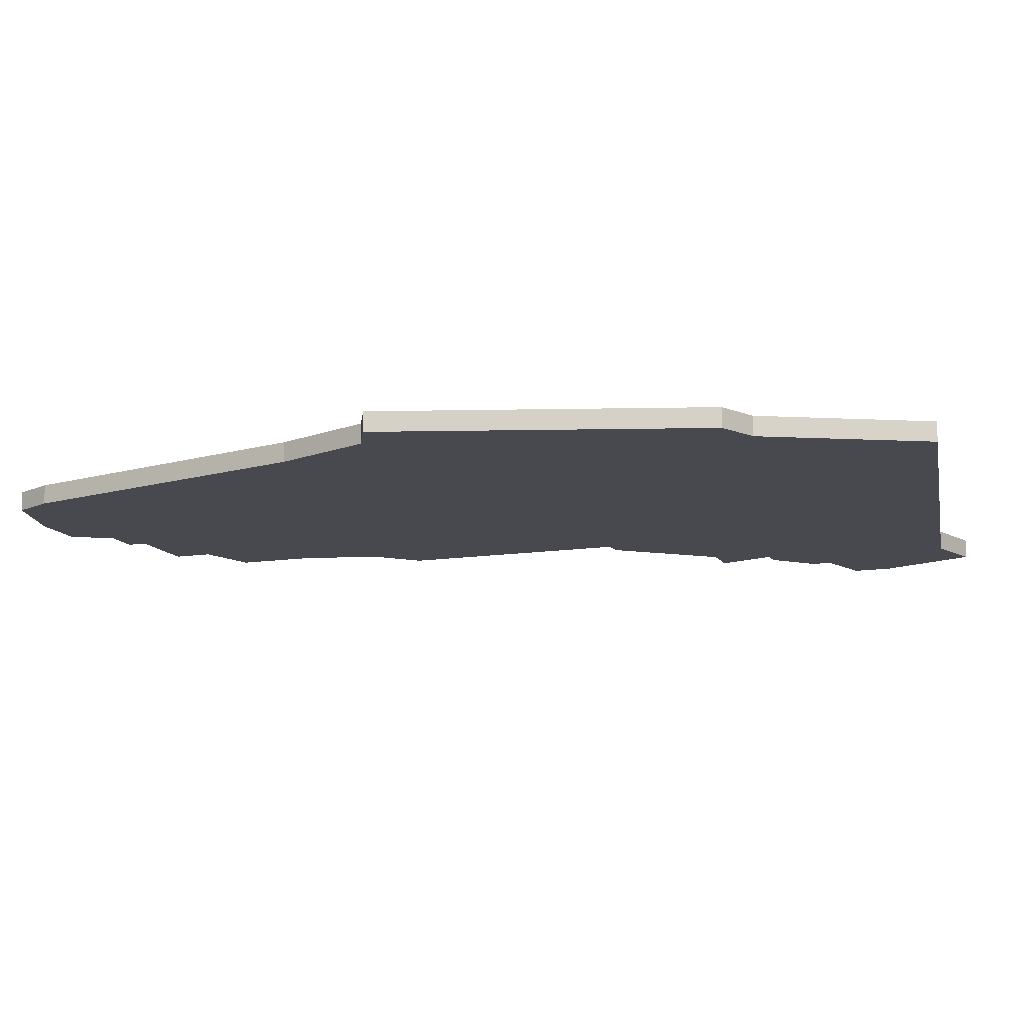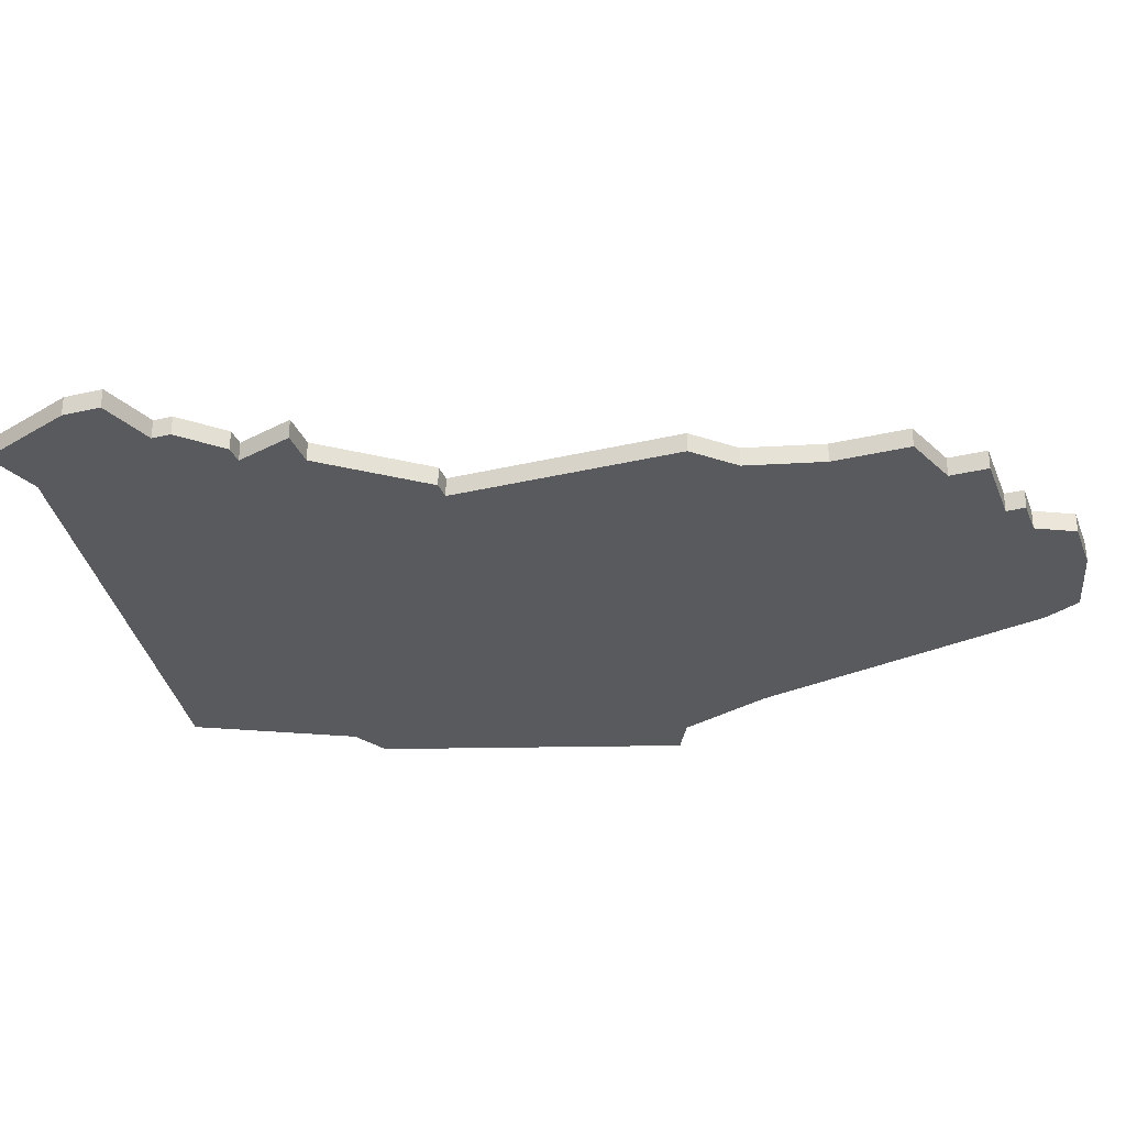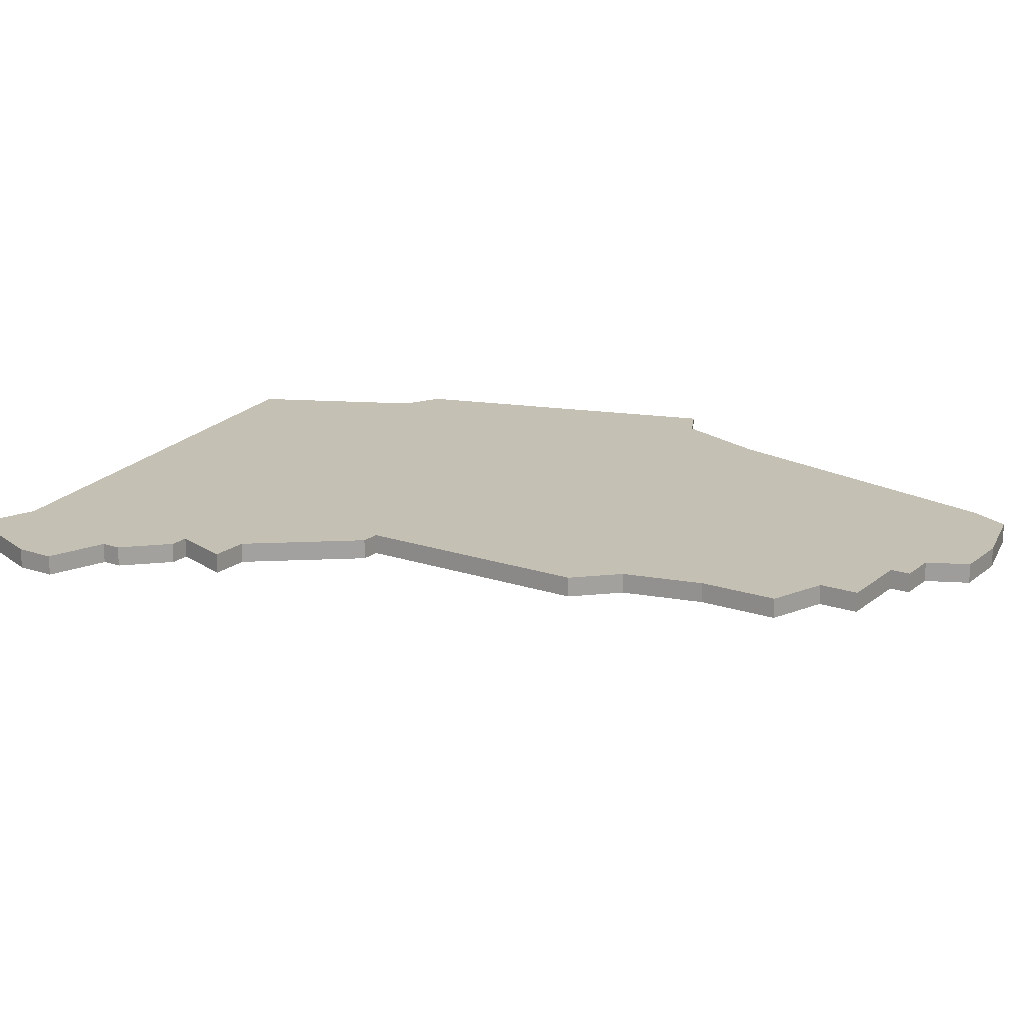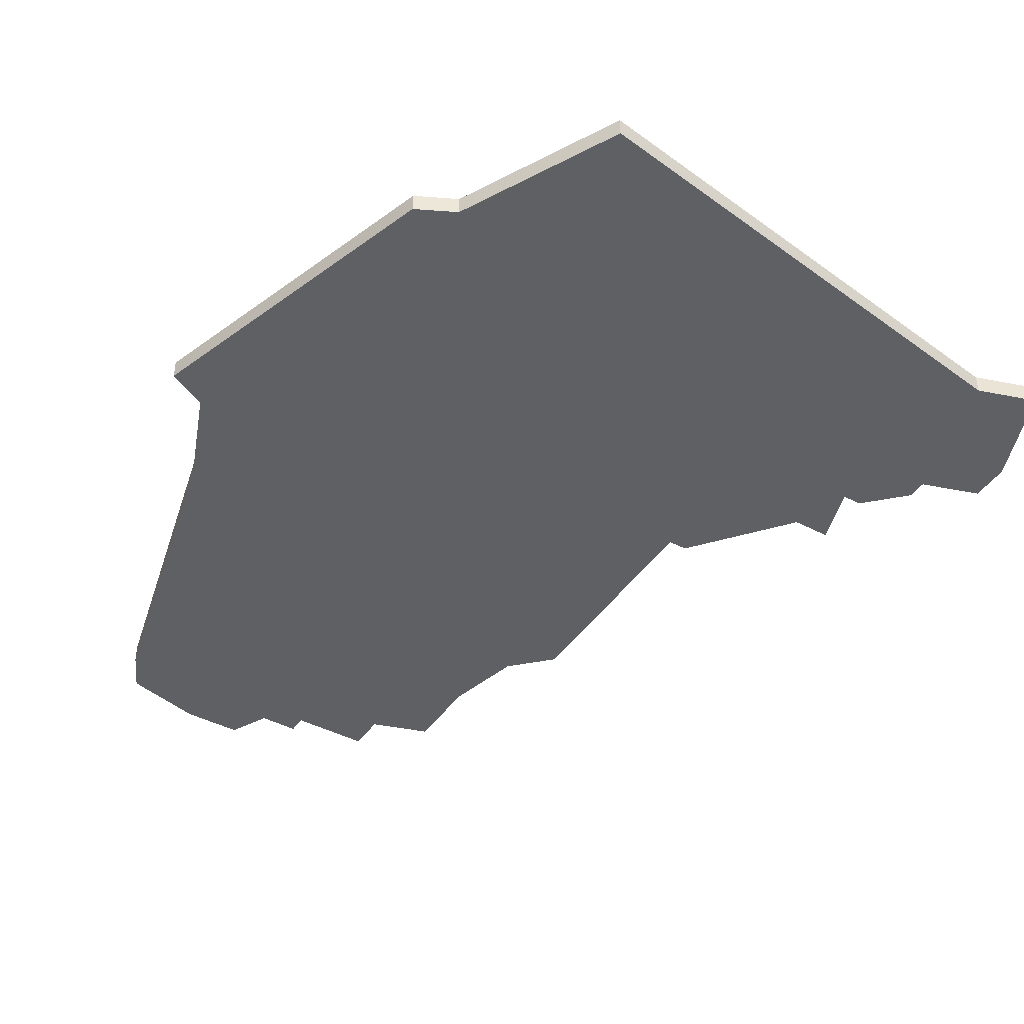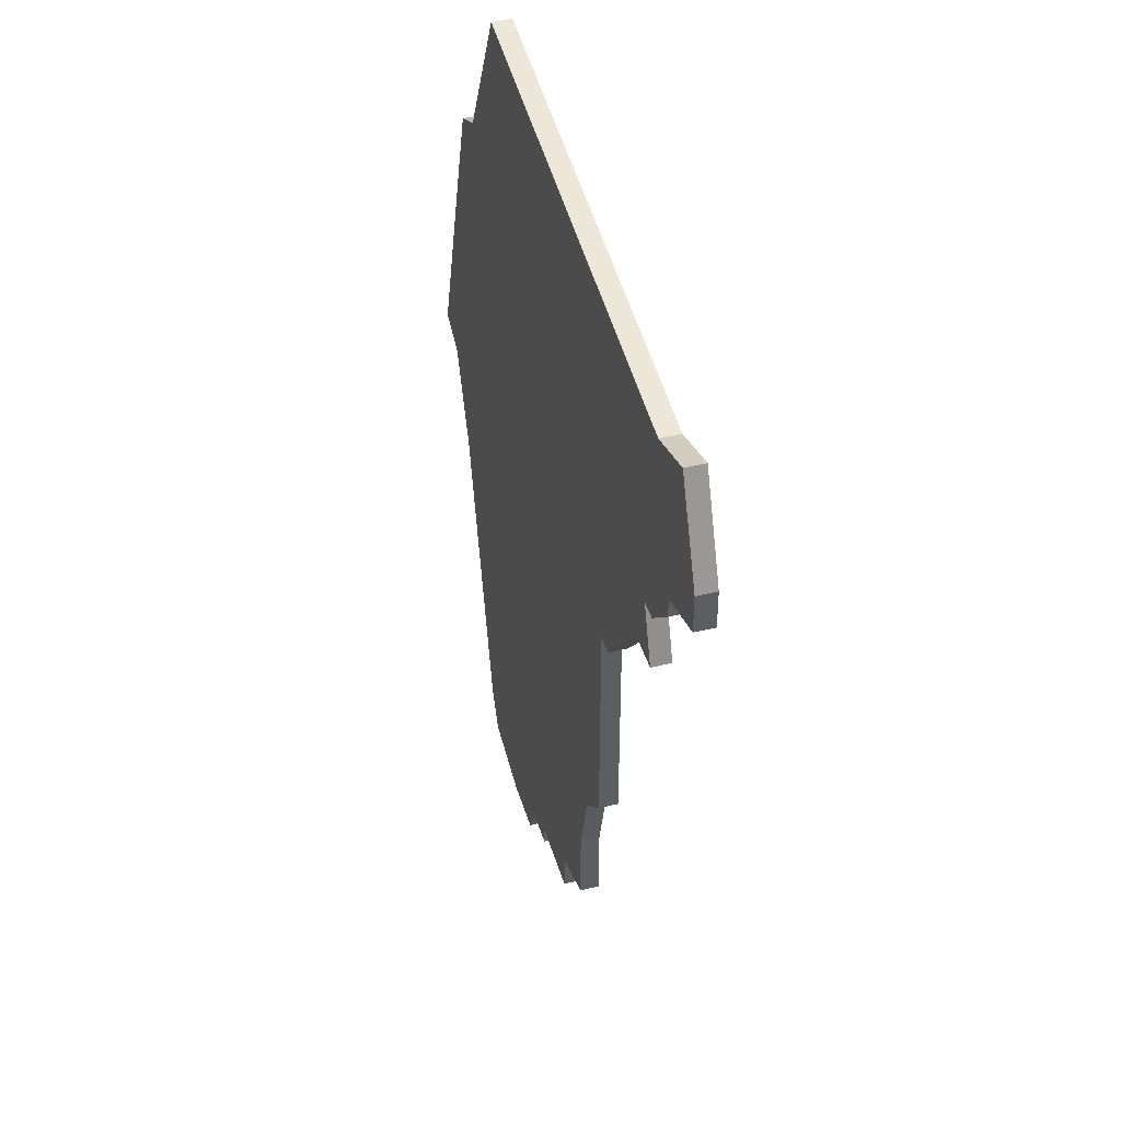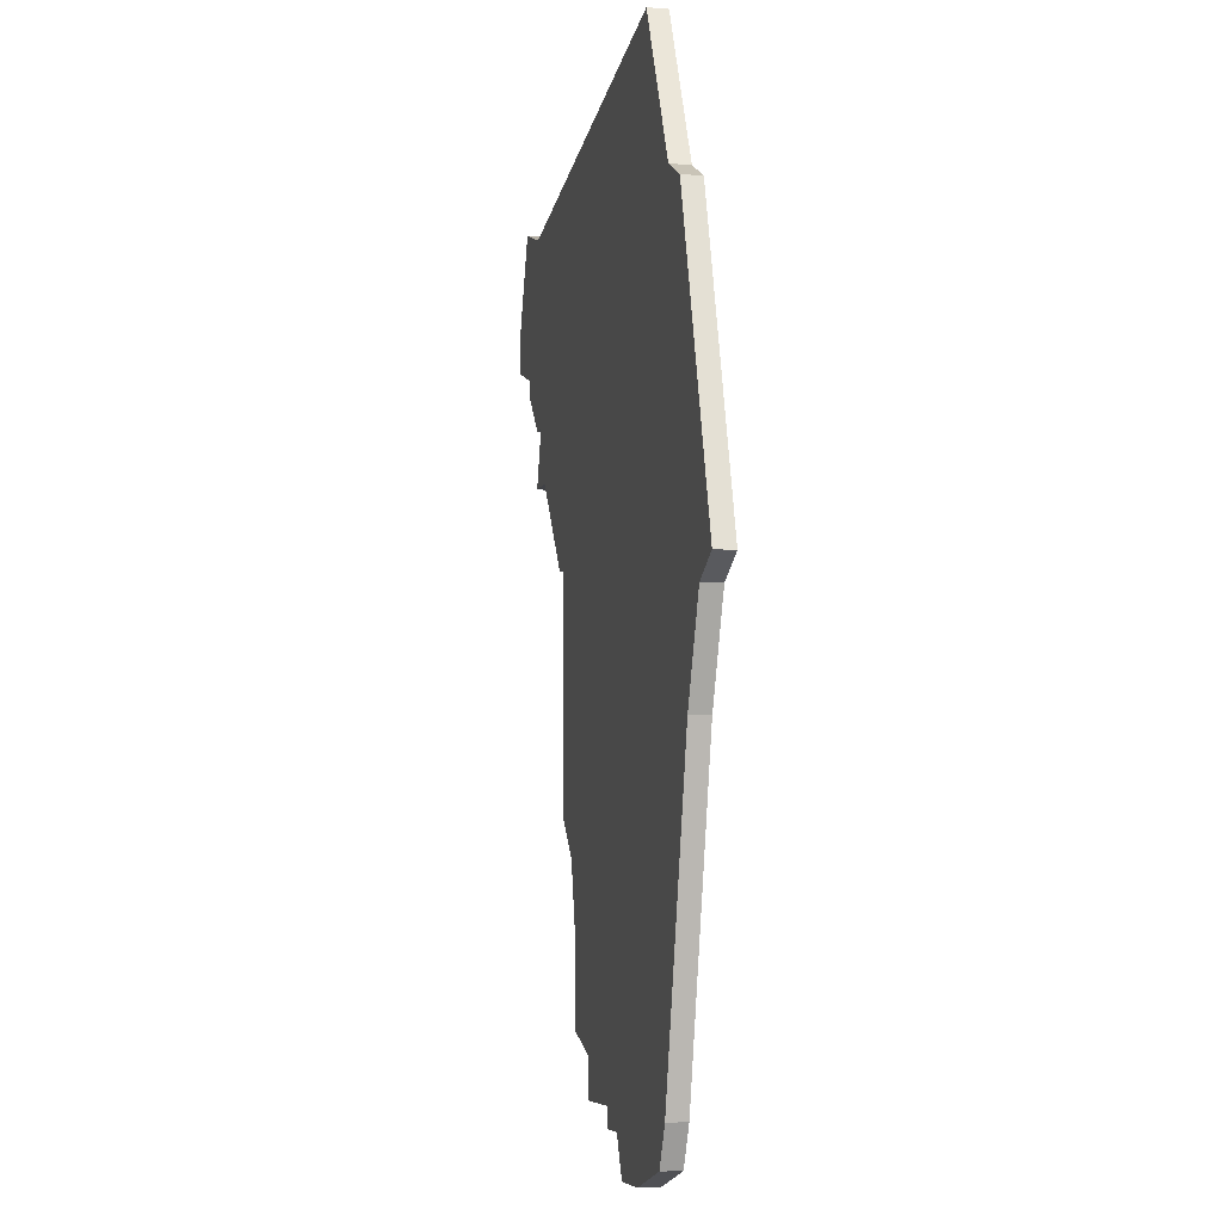
<metadata>
{"format":"obj","ext":"obj","renderer":"f3d","projection":"perspective","resolution":1024,"background":"white","views":[{"elev":-12.7,"azim":109.9,"up":"+Z"},{"elev":-30.8,"azim":-71.1,"up":"+Z"},{"elev":18.2,"azim":-56.5,"up":"+Z"},{"elev":-43.3,"azim":148.3,"up":"+Z"},{"elev":43.7,"azim":-106.2,"up":"+Y"},{"elev":-6.7,"azim":77.8,"up":"+Y"}]}
</metadata>
<code>
v 1271 -697 0
v 1271 -697 1
v 1246 -688 0
v 1246 -688 1
v 1246 -700 0
v 1246 -700 1
v 1262 -716 0
v 1262 -716 1
v 1237 -678 0
v 1237 -678 1
v 1237 -677 0
v 1237 -677 1
v 1270 -675 0
v 1270 -675 1
v 1245 -688 0
v 1245 -688 1
v 1236 -669 0
v 1236 -669 1
v 1252 -711 0
v 1252 -711 1
v 1252 -713 0
v 1252 -713 1
v 1268 -674 0
v 1268 -674 1
v 1259 -716 0
v 1259 -716 1
v 1234 -674 0
v 1234 -674 1
v 1234 -676 0
v 1234 -676 1
v 1267 -713 0
v 1267 -713 1
v 1275 -691 0
v 1275 -691 1
v 1258 -714 0
v 1258 -714 1
v 1266 -715 0
v 1266 -715 1
v 1241 -683 0
v 1241 -683 1
v 1249 -706 0
v 1249 -706 1
v 1249 -710 0
v 1249 -710 1
v 1240 -680 0
v 1240 -680 1
v 1273 -692 0
v 1273 -692 1
v 1248 -702 0
v 1248 -702 1
v 1256 -713 0
v 1256 -713 1
v 1256 -714 0
v 1256 -714 1
v 1264 -666 0
v 1264 -666 1
v 1239 -670 0
v 1239 -670 1
v 1239 -680 0
v 1239 -680 1
v 1239 -683 0
v 1239 -683 1
f 3 15 39
f 45 39 61
f 49 5 3
f 3 1 49
f 45 3 39
f 11 29 27
f 27 17 57
f 11 45 59
f 27 57 11
f 45 11 57
f 55 45 57
f 9 11 59
f 55 3 45
f 51 35 53
f 19 51 21
f 51 31 35
f 35 31 7
f 7 31 37
f 25 35 7
f 1 31 51
f 3 47 1
f 19 43 41
f 23 3 55
f 41 51 19
f 1 41 49
f 23 13 47
f 47 13 33
f 47 3 23
f 41 1 51
f 40 16 4
f 62 40 46
f 4 6 50
f 50 2 4
f 40 4 46
f 28 30 12
f 58 18 28
f 60 46 12
f 12 58 28
f 58 12 46
f 58 46 56
f 60 12 10
f 46 4 56
f 54 36 52
f 22 52 20
f 36 32 52
f 8 32 36
f 38 32 8
f 8 36 26
f 52 32 2
f 2 48 4
f 42 44 20
f 56 4 24
f 20 52 42
f 50 42 2
f 48 14 24
f 34 14 48
f 24 4 48
f 52 2 42
f 28 18 27
f 27 18 17
f 30 28 29
f 29 28 27
f 12 30 11
f 11 30 29
f 10 12 9
f 9 12 11
f 60 10 59
f 59 10 9
f 46 60 45
f 45 60 59
f 62 46 61
f 61 46 45
f 40 62 39
f 39 62 61
f 16 40 15
f 15 40 39
f 4 16 3
f 3 16 15
f 6 4 5
f 5 4 3
f 50 6 49
f 49 6 5
f 42 50 41
f 41 50 49
f 44 42 43
f 43 42 41
f 20 44 19
f 19 44 43
f 22 20 21
f 21 20 19
f 52 22 51
f 51 22 21
f 54 52 53
f 53 52 51
f 36 54 35
f 35 54 53
f 26 36 25
f 25 36 35
f 8 26 7
f 7 26 25
f 38 8 37
f 37 8 7
f 32 38 31
f 31 38 37
f 2 32 1
f 1 32 31
f 48 2 47
f 47 2 1
f 34 48 33
f 33 48 47
f 14 34 13
f 13 34 33
f 24 14 23
f 23 14 13
f 56 24 55
f 55 24 23
f 18 58 17
f 17 58 57
f 58 56 57
f 57 56 55

</code>
